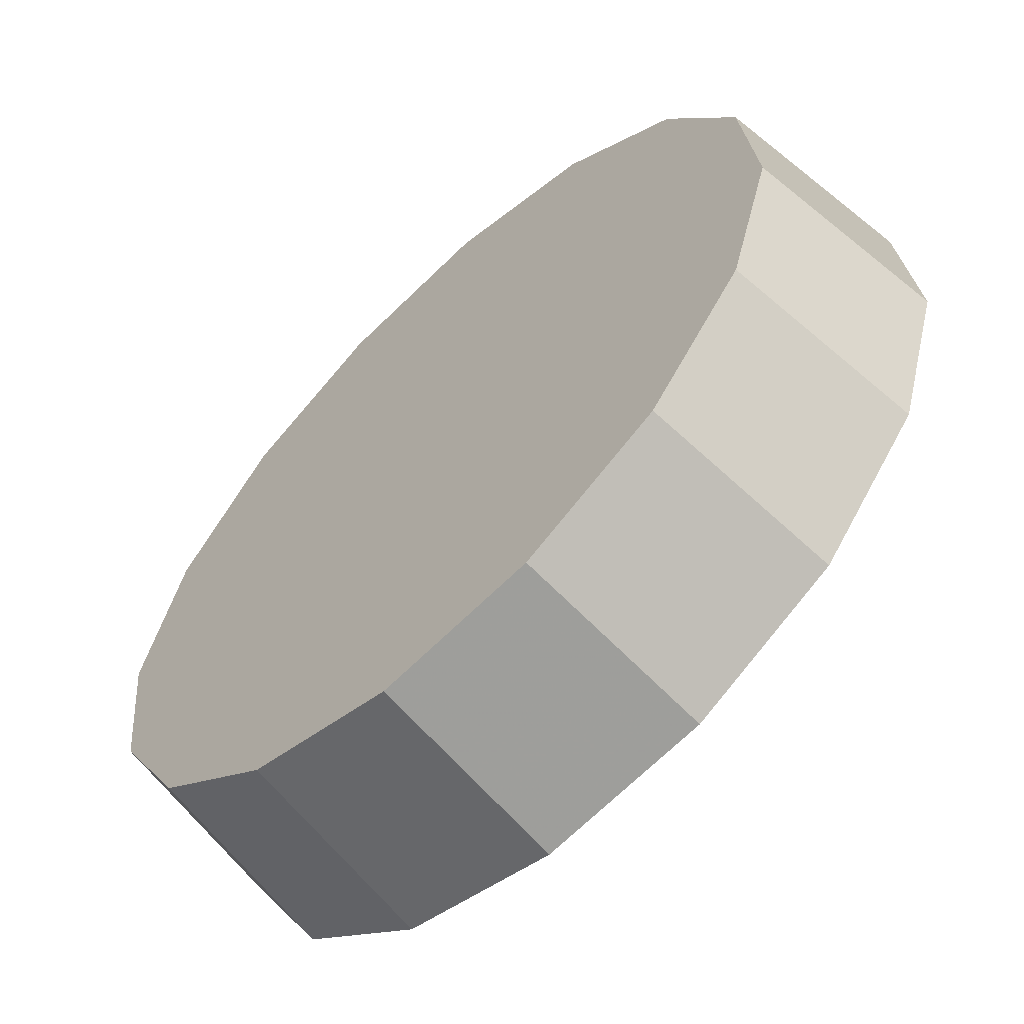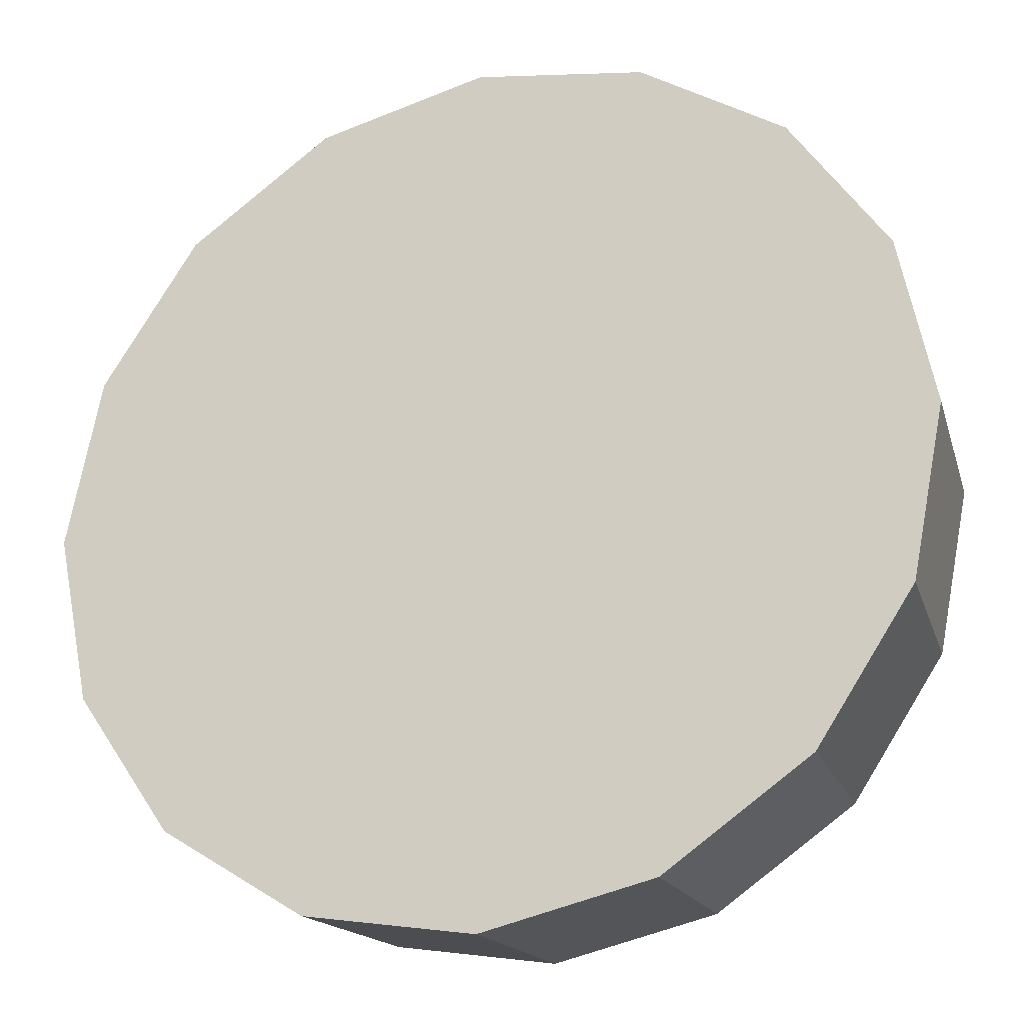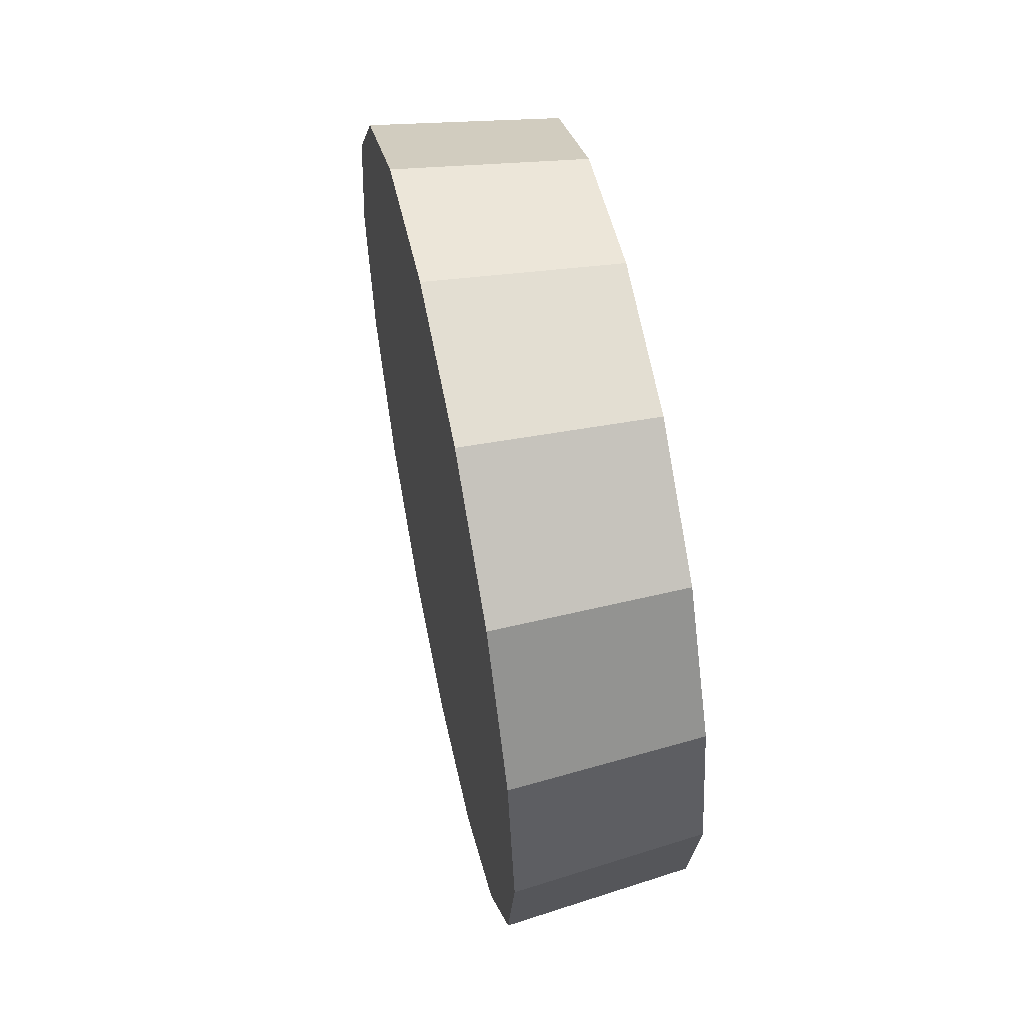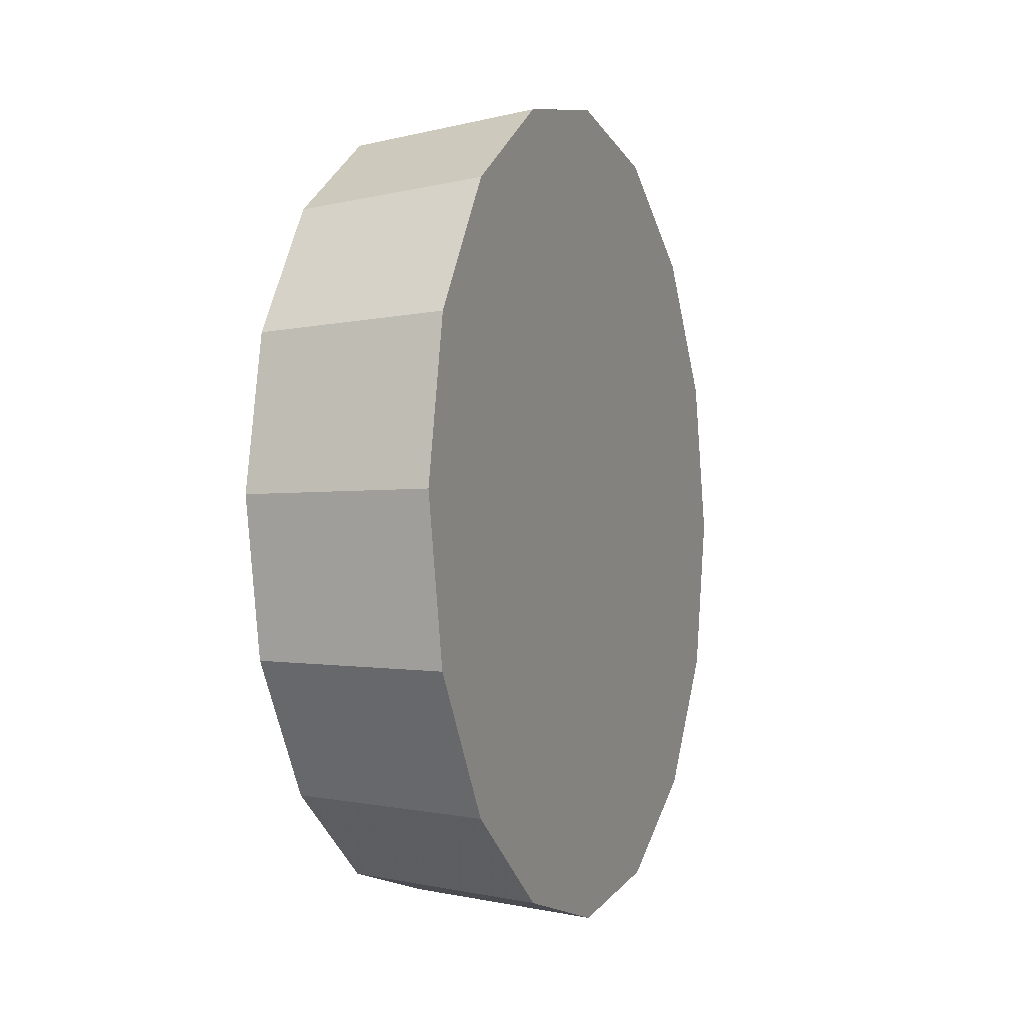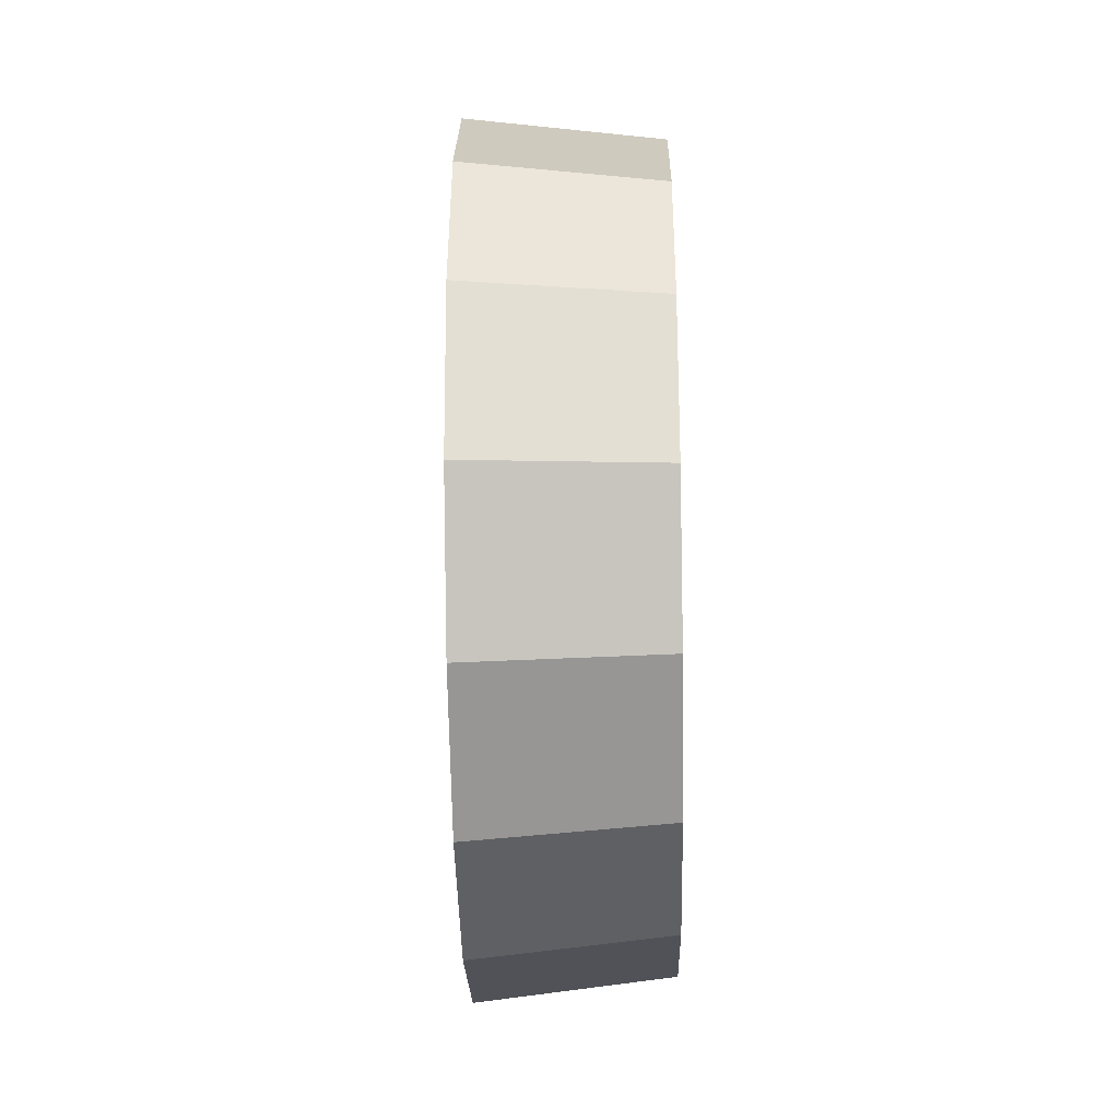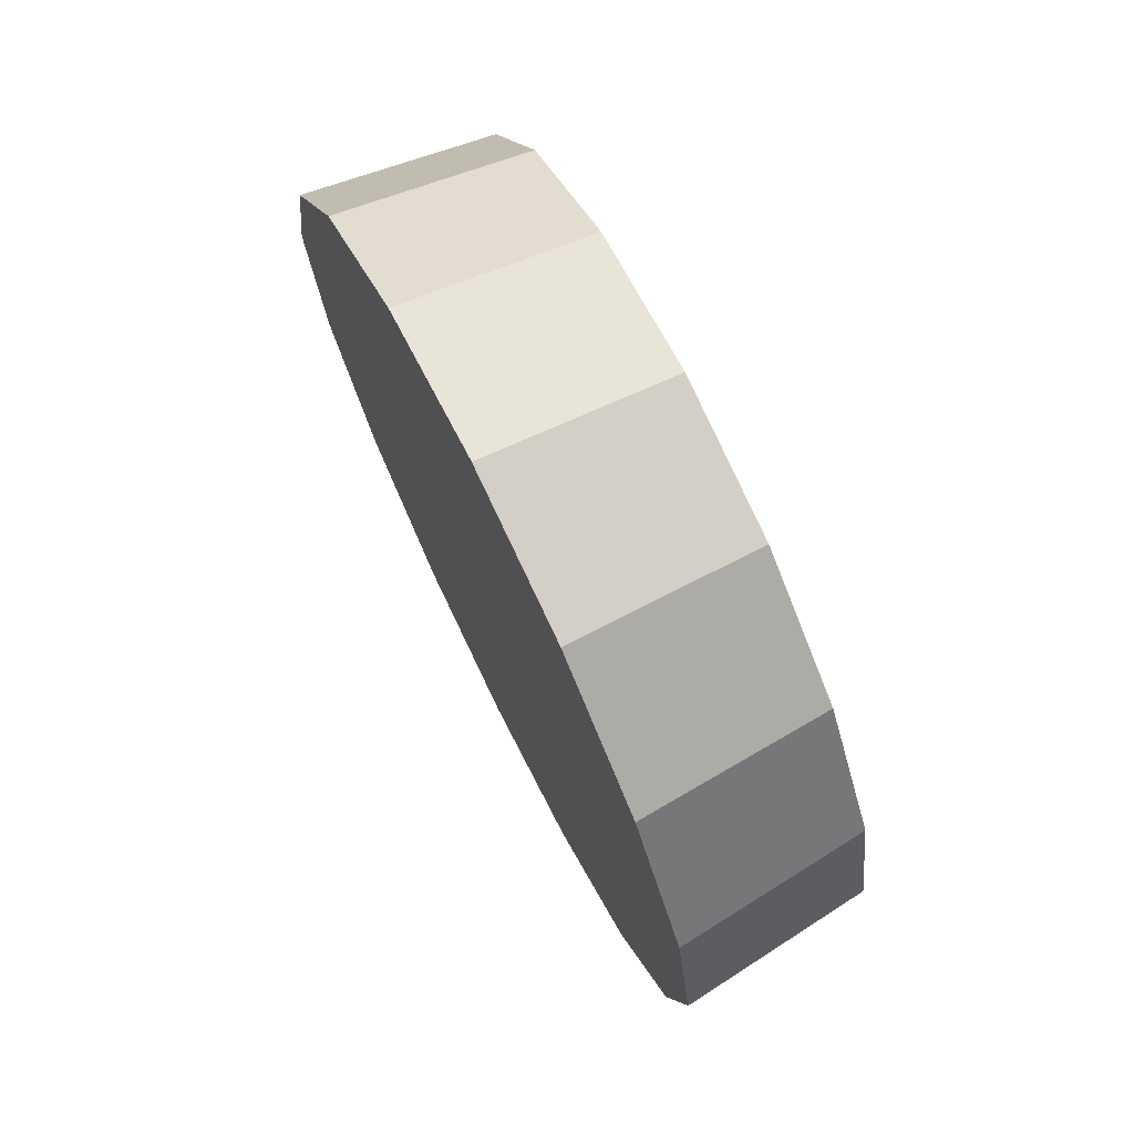
<metadata>
{"format":"obj","ext":"obj","renderer":"f3d","projection":"perspective","resolution":1024,"background":"white","views":[{"elev":16.0,"azim":167.7,"up":"+Y"},{"elev":-73.4,"azim":-59.6,"up":"+Y"},{"elev":58.2,"azim":33.3,"up":"+Z"},{"elev":-2.8,"azim":-113.8,"up":"+Z"},{"elev":-33.7,"azim":46.3,"up":"+Z"},{"elev":73.5,"azim":18.8,"up":"+Z"}]}
</metadata>
<code>
v 2.027 -1.129 3.099
v 2.002 -1.104 3.123
v 1.973 -1.075 3.131
v 1.943 -1.045 3.123
v 1.918 -1.02 3.099
v 1.901 -1.004 3.063
v 1.895 -0.9977 3.022
v 1.901 -1.004 2.98
v 1.918 -1.02 2.945
v 1.943 -1.045 2.921
v 1.973 -1.075 2.913
v 2.002 -1.104 2.921
v 2.027 -1.129 2.945
v 2.044 -1.146 2.98
v 2.05 -1.152 3.022
v 2.044 -1.146 3.063
v 1.973 -1.075 3.022
v 1.973 -1.075 3.022
v 1.973 -1.075 3.022
v 1.973 -1.075 3.022
v 1.973 -1.075 3.022
v 1.973 -1.075 3.022
v 1.973 -1.075 3.022
v 1.973 -1.075 3.022
v 1.973 -1.075 3.022
v 1.973 -1.075 3.022
v 1.973 -1.075 3.022
v 1.973 -1.075 3.022
v 1.973 -1.075 3.022
v 1.973 -1.075 3.022
v 1.973 -1.075 3.022
v 1.973 -1.075 3.022
v 1.993 -1.17 3.103
v 1.967 -1.143 3.128
v 1.936 -1.112 3.137
v 1.904 -1.081 3.128
v 1.878 -1.054 3.103
v 1.86 -1.037 3.066
v 1.854 -1.031 3.022
v 1.86 -1.037 2.978
v 1.878 -1.054 2.94
v 1.904 -1.081 2.915
v 1.936 -1.112 2.906
v 1.967 -1.143 2.915
v 1.993 -1.17 2.94
v 2.011 -1.187 2.978
v 2.017 -1.194 3.022
v 2.011 -1.187 3.066
v 1.936 -1.112 3.022
v 1.936 -1.112 3.022
v 1.936 -1.112 3.022
v 1.936 -1.112 3.022
v 1.936 -1.112 3.022
v 1.936 -1.112 3.022
v 1.936 -1.112 3.022
v 1.936 -1.112 3.022
v 1.936 -1.112 3.022
v 1.936 -1.112 3.022
v 1.936 -1.112 3.022
v 1.936 -1.112 3.022
v 1.936 -1.112 3.022
v 1.936 -1.112 3.022
v 1.936 -1.112 3.022
v 1.936 -1.112 3.022
f 33 34 49
f 49 34 50
f 34 35 50
f 50 35 51
f 35 36 51
f 51 36 52
f 36 37 52
f 52 37 53
f 37 38 53
f 53 38 54
f 38 39 54
f 54 39 55
f 39 40 55
f 55 40 56
f 40 41 56
f 56 41 57
f 41 42 57
f 57 42 58
f 42 43 58
f 58 43 59
f 43 44 59
f 59 44 60
f 44 45 60
f 60 45 61
f 45 46 61
f 61 46 62
f 46 47 62
f 62 47 63
f 47 48 63
f 63 48 64
f 48 33 64
f 64 33 49
f 2 1 17
f 2 17 18
f 3 2 18
f 3 18 19
f 4 3 19
f 4 19 20
f 5 4 20
f 5 20 21
f 6 5 21
f 6 21 22
f 7 6 22
f 7 22 23
f 8 7 23
f 8 23 24
f 9 8 24
f 9 24 25
f 10 9 25
f 10 25 26
f 11 10 26
f 11 26 27
f 12 11 27
f 12 27 28
f 13 12 28
f 13 28 29
f 14 13 29
f 14 29 30
f 15 14 30
f 15 30 31
f 16 15 31
f 16 31 32
f 1 16 32
f 1 32 17
f 49 50 17
f 17 50 18
f 50 51 18
f 18 51 19
f 51 52 19
f 19 52 20
f 52 53 20
f 20 53 21
f 53 54 21
f 21 54 22
f 54 55 22
f 22 55 23
f 55 56 23
f 23 56 24
f 56 57 24
f 24 57 25
f 57 58 25
f 25 58 26
f 58 59 26
f 26 59 27
f 59 60 27
f 27 60 28
f 60 61 28
f 28 61 29
f 61 62 29
f 29 62 30
f 62 63 30
f 30 63 31
f 63 64 31
f 31 64 32
f 64 49 32
f 32 49 17
f 1 2 33
f 33 2 34
f 2 3 34
f 34 3 35
f 3 4 35
f 35 4 36
f 4 5 36
f 36 5 37
f 5 6 37
f 37 6 38
f 6 7 38
f 38 7 39
f 7 8 39
f 39 8 40
f 8 9 40
f 40 9 41
f 9 10 41
f 41 10 42
f 10 11 42
f 42 11 43
f 11 12 43
f 43 12 44
f 12 13 44
f 44 13 45
f 13 14 45
f 45 14 46
f 14 15 46
f 46 15 47
f 15 16 47
f 47 16 48
f 16 1 48
f 48 1 33

</code>
